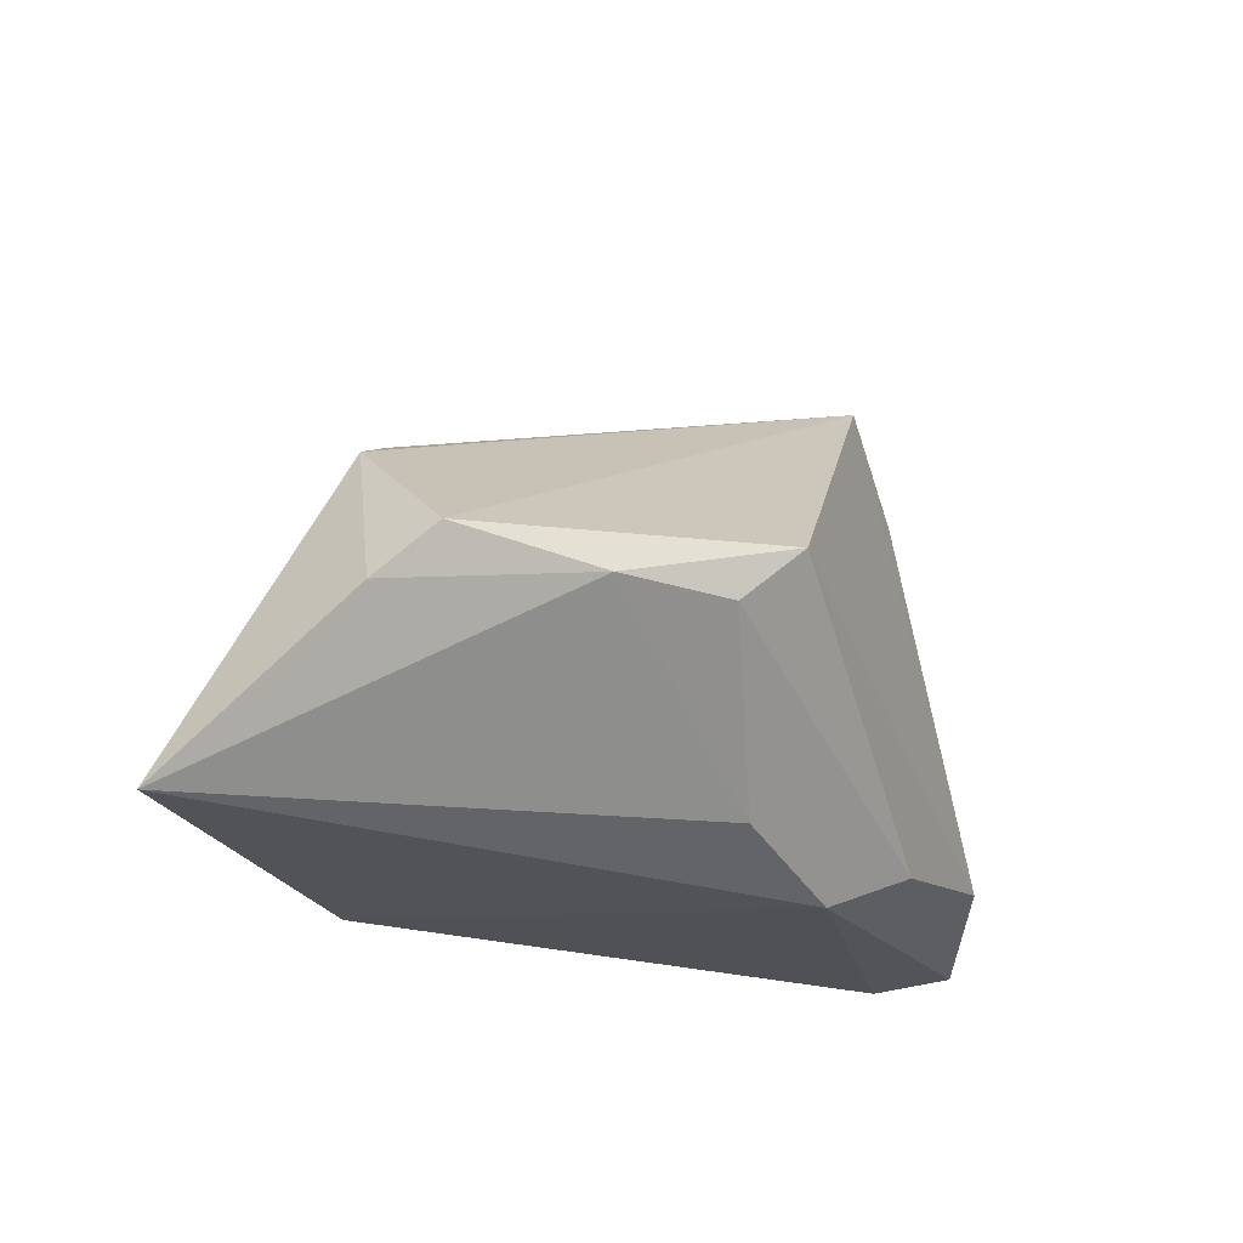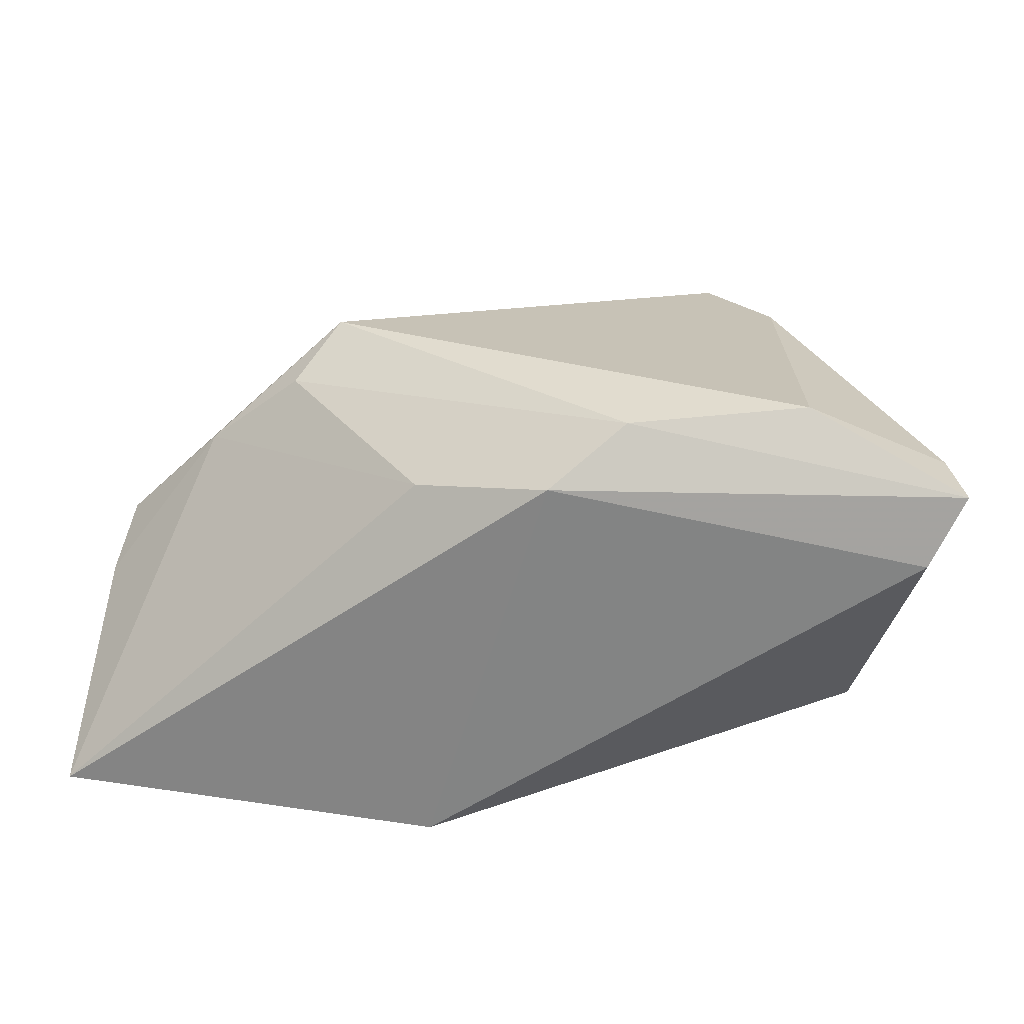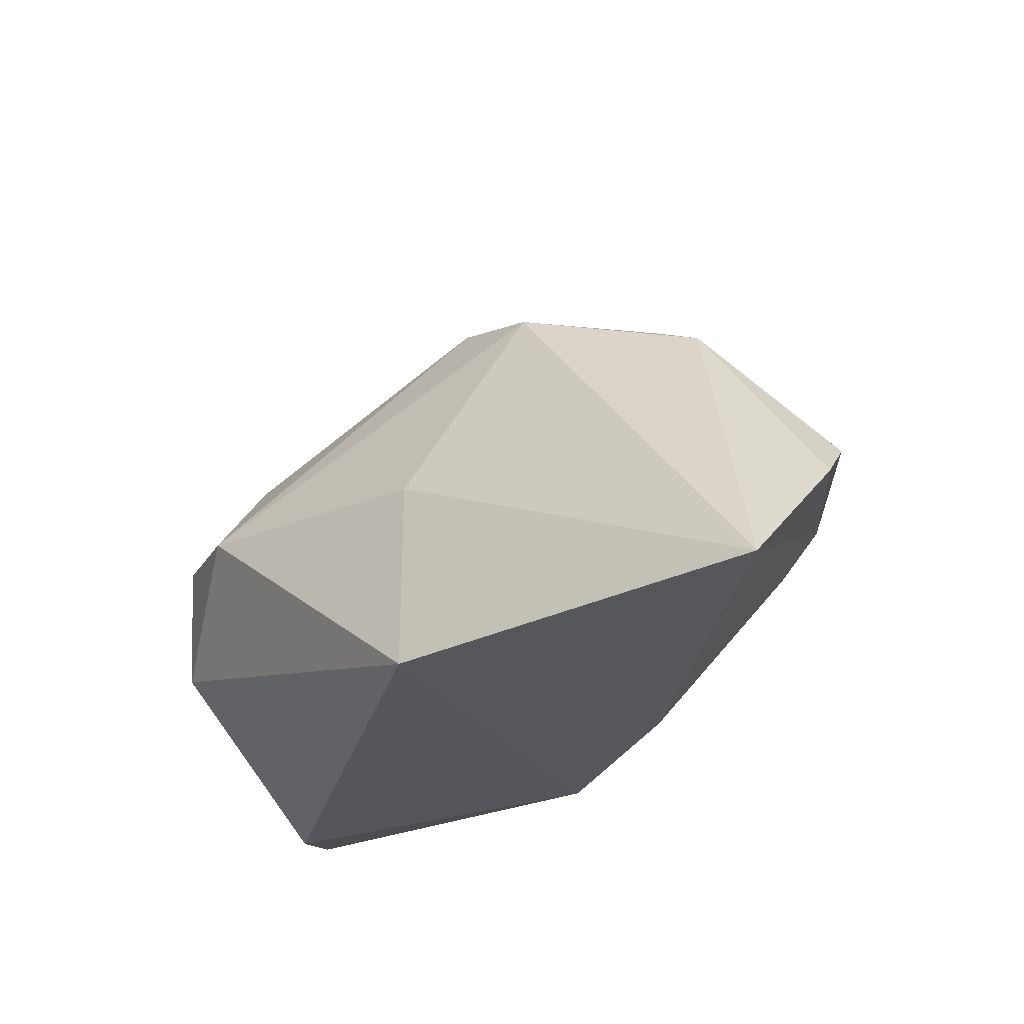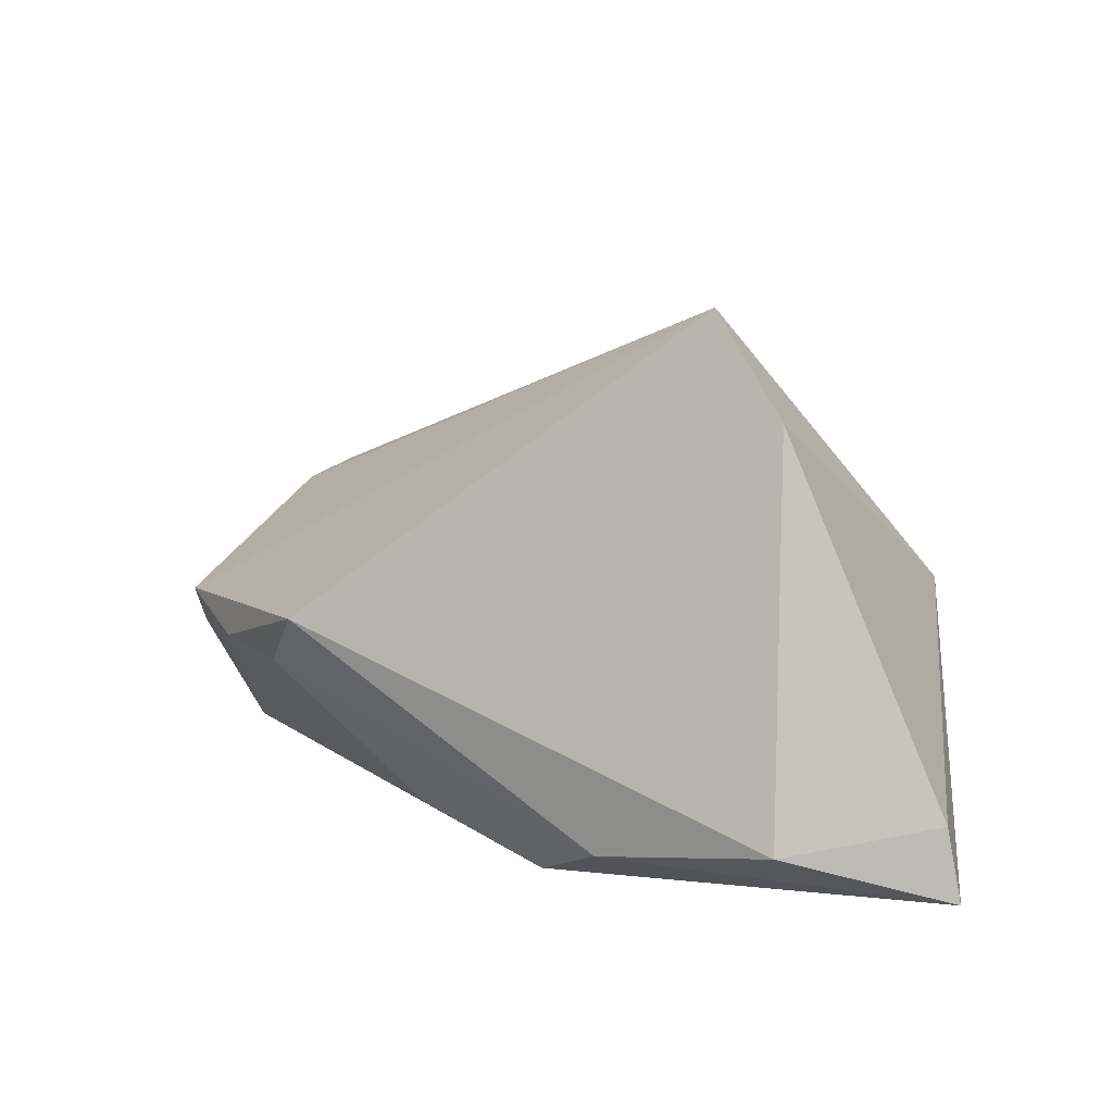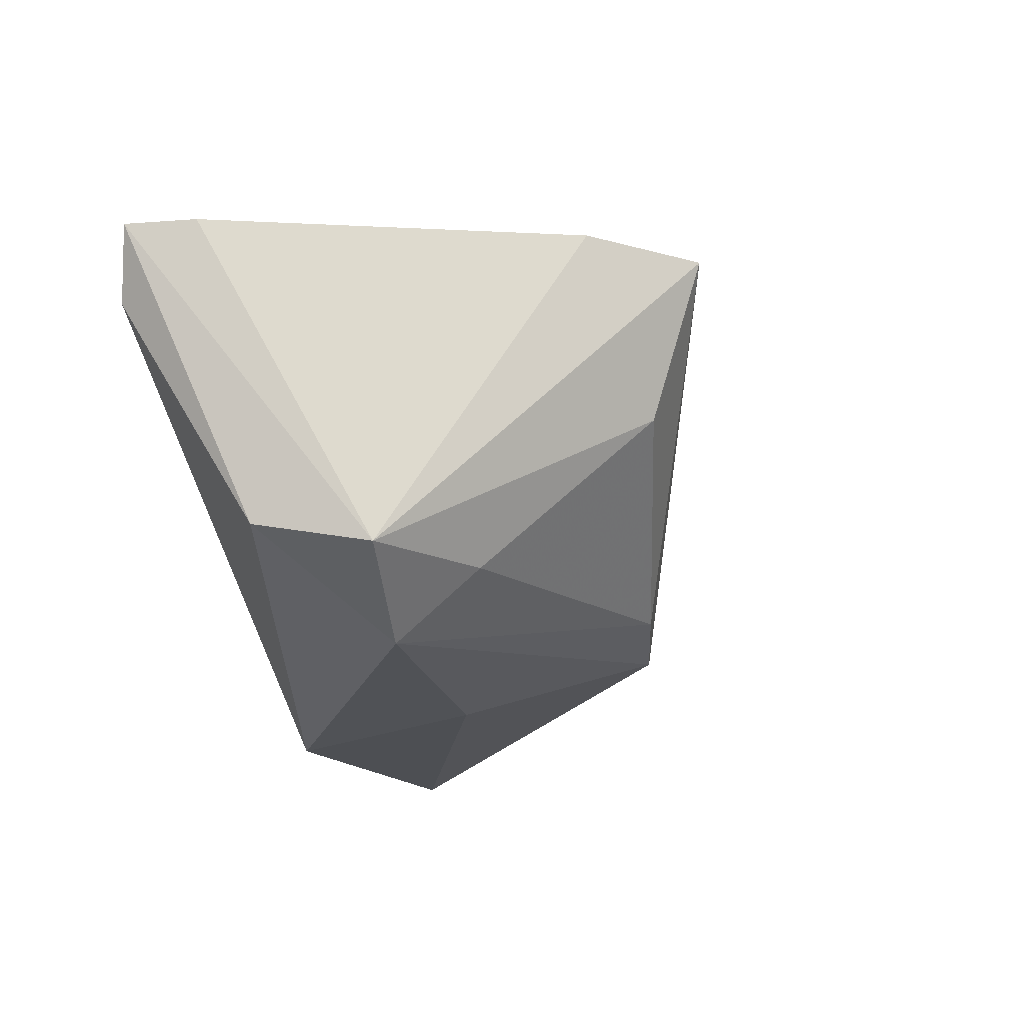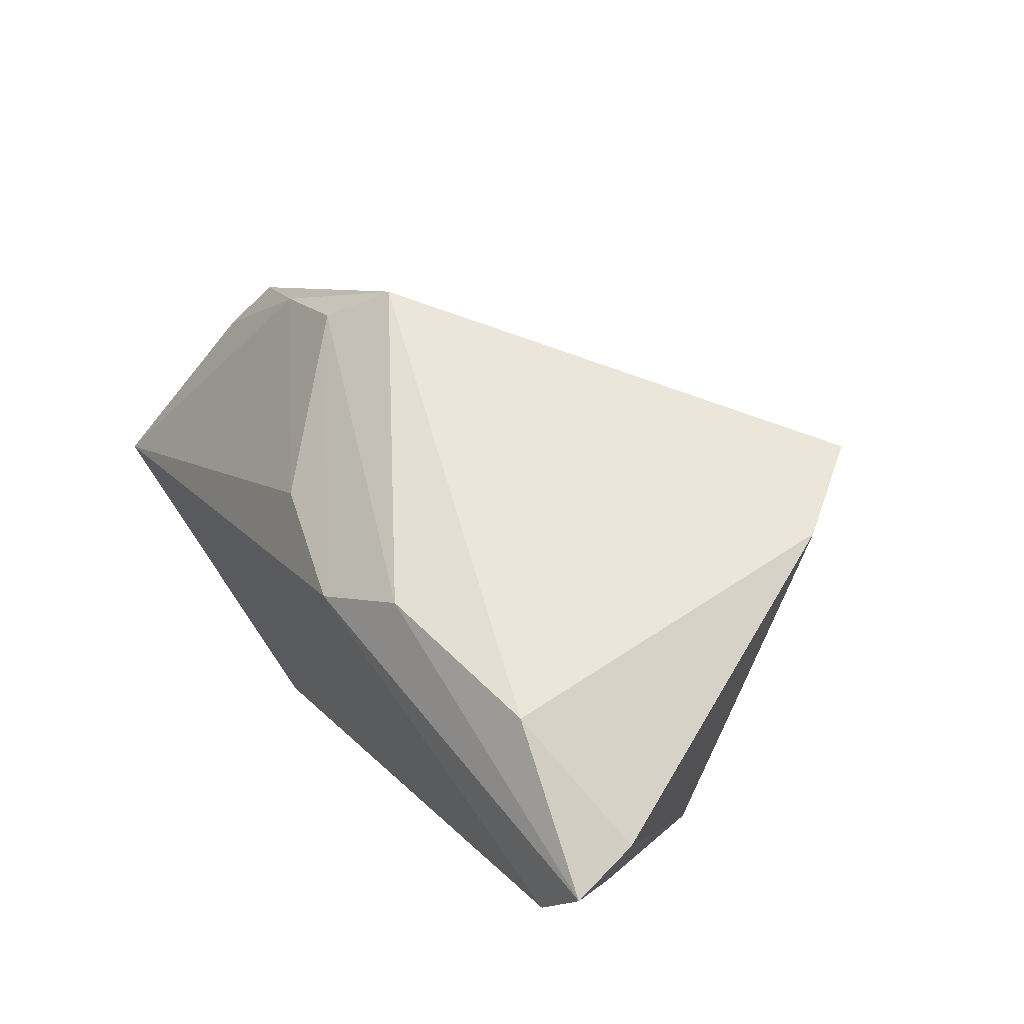
<metadata>
{"format":"obj","ext":"obj","renderer":"f3d","projection":"perspective","resolution":1024,"background":"white","views":[{"elev":-20.1,"azim":-67.4,"up":"+Y"},{"elev":28.2,"azim":4.0,"up":"+Z"},{"elev":-26.2,"azim":-138.3,"up":"+Y"},{"elev":10.9,"azim":21.8,"up":"+Y"},{"elev":-20.8,"azim":107.9,"up":"+Z"},{"elev":58.8,"azim":54.1,"up":"+Z"}]}
</metadata>
<code>
v -0.04309 0.01028 -0.01426
v 0.02466 0.01386 -0.0187
v -0.03051 -0.00159 0.0224
v 0.0405 -0.008494 -0.01622
v -0.00982 0.0002265 -0.02656
v 0.02186 0.04081 0.01861
v 0.04638 -0.0238 0.01123
v -0.02549 0.004845 0.0278
v 0.0384 0.005763 -0.01912
v 0.002302 -0.0238 0.01971
v 0.0241 0.003211 -0.0268
v -0.05525 -0.004228 -0.004027
v 0.01751 0.03352 0.000518
v -0.03804 0.01704 -0.01205
v 0.01124 -0.01922 0.02638
v 0.05053 -0.02195 0.01953
v -0.04135 -0.001278 0.01416
v -0.02165 0.02253 -0.01828
v -0.0586 -0.02245 -0.02452
v -0.01016 0.02574 -0.01628
v 0.03007 0.02893 0.02008
v 0.04885 -0.01335 0.01959
v -0.01222 -0.0238 -0.02909
v 0.03215 -0.01651 0.0278
v -0.05308 0.001431 0.002303
v -0.01366 -0.01855 0.01712
v -0.04336 0.01438 -0.01182
f 10 7 16
f 19 23 10
f 23 7 10
f 6 8 24
f 22 24 16
f 5 23 19
f 19 18 5
f 6 18 14
f 15 24 8
f 8 3 15
f 15 3 10
f 15 10 16
f 16 24 15
f 6 24 21
f 24 22 21
f 4 7 23
f 16 7 4
f 1 18 19
f 19 10 26
f 10 3 26
f 23 5 11
f 11 4 23
f 11 5 18
f 19 26 17
f 17 26 3
f 17 3 8
f 20 18 6
f 20 11 18
f 25 17 8
f 25 8 6
f 11 20 2
f 6 14 27
f 27 25 6
f 27 14 18
f 18 1 27
f 27 1 19
f 13 20 6
f 13 2 20
f 11 2 9
f 4 11 9
f 2 13 9
f 9 13 6
f 6 21 9
f 9 22 16
f 16 4 9
f 9 21 22
f 12 27 19
f 25 27 12
f 19 17 12
f 17 25 12

</code>
